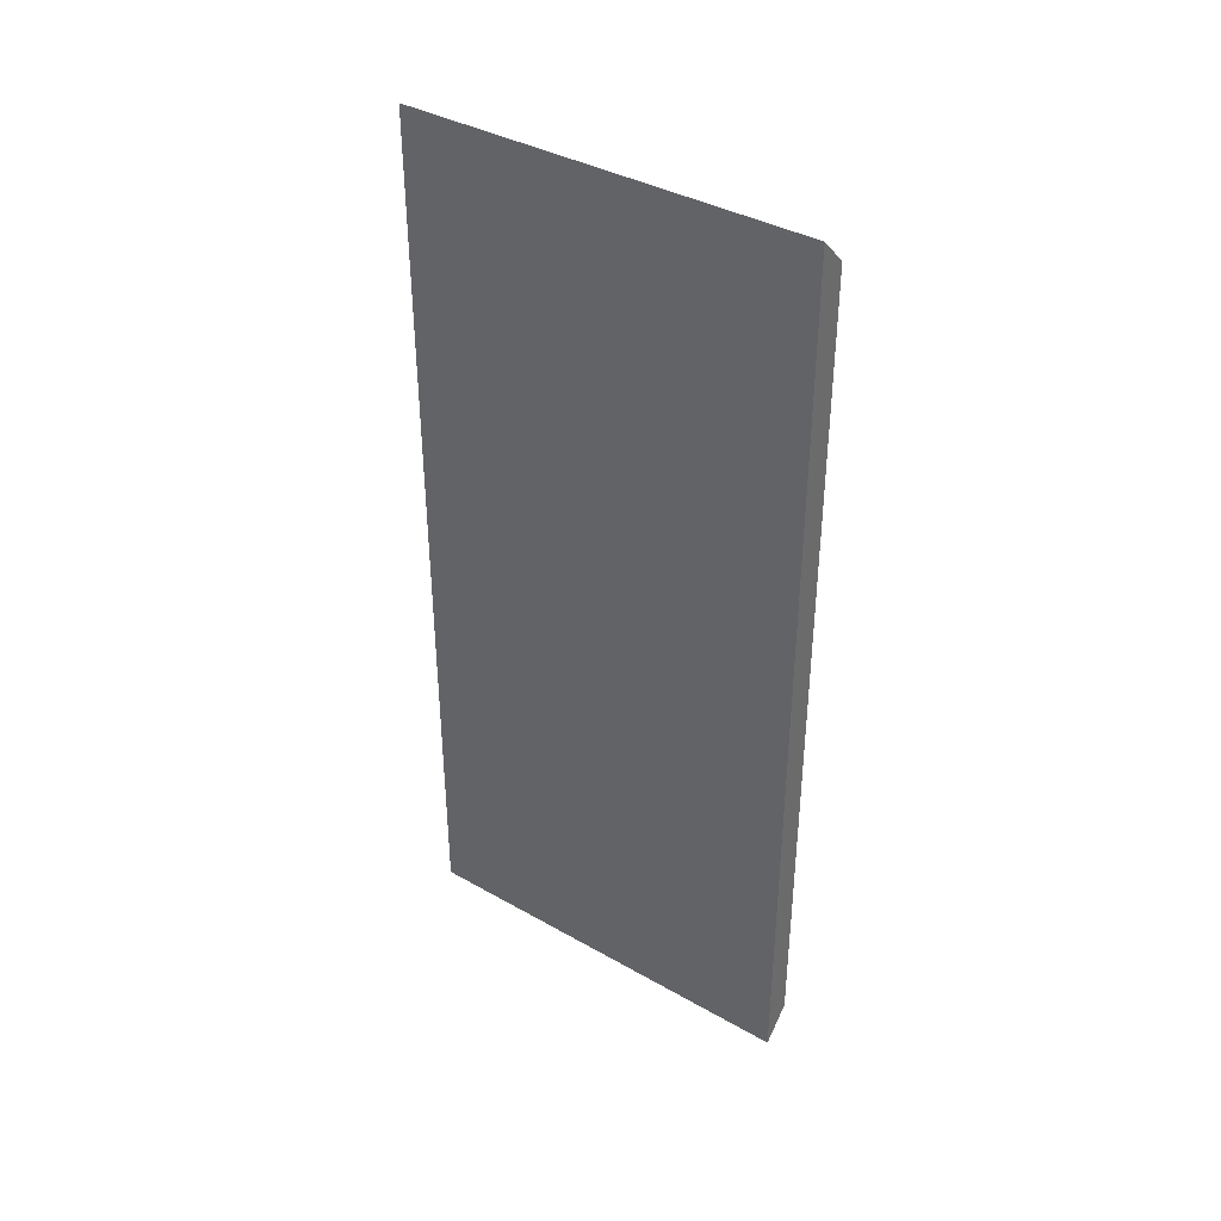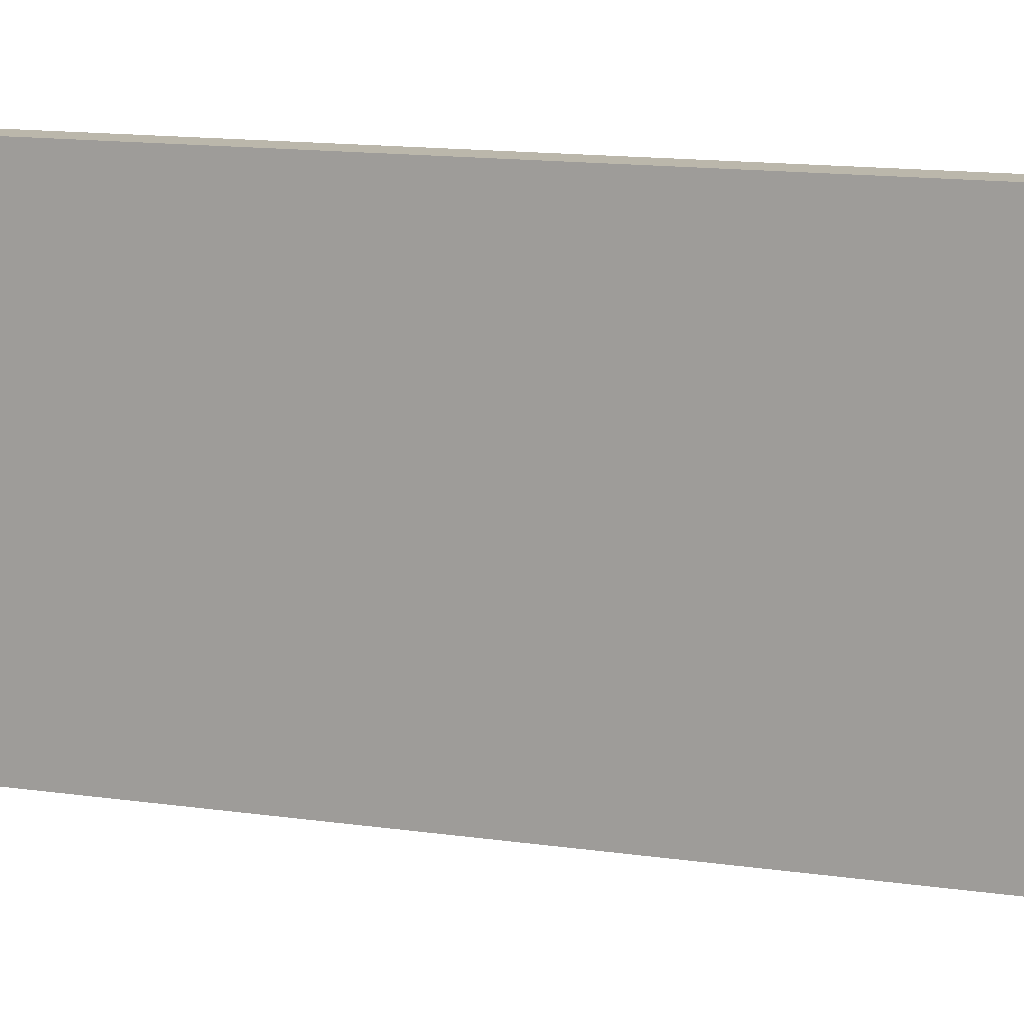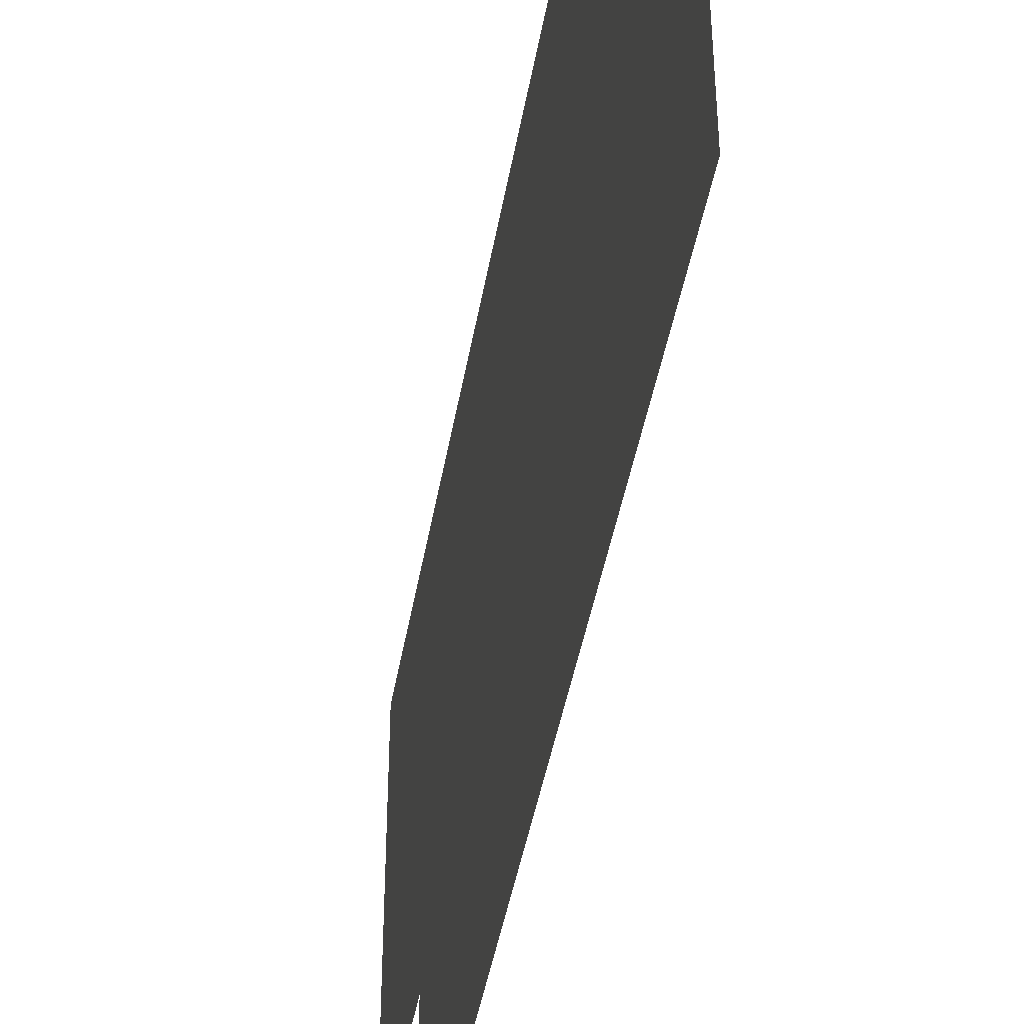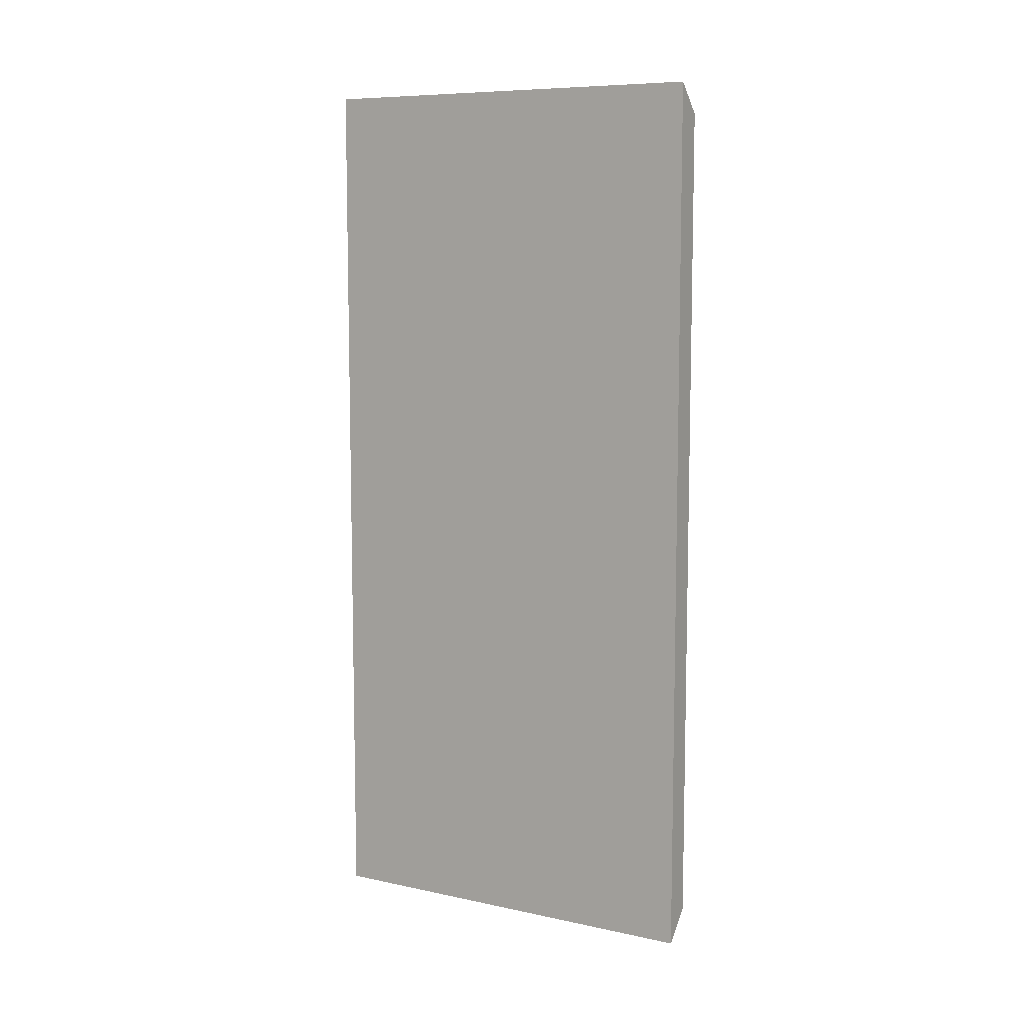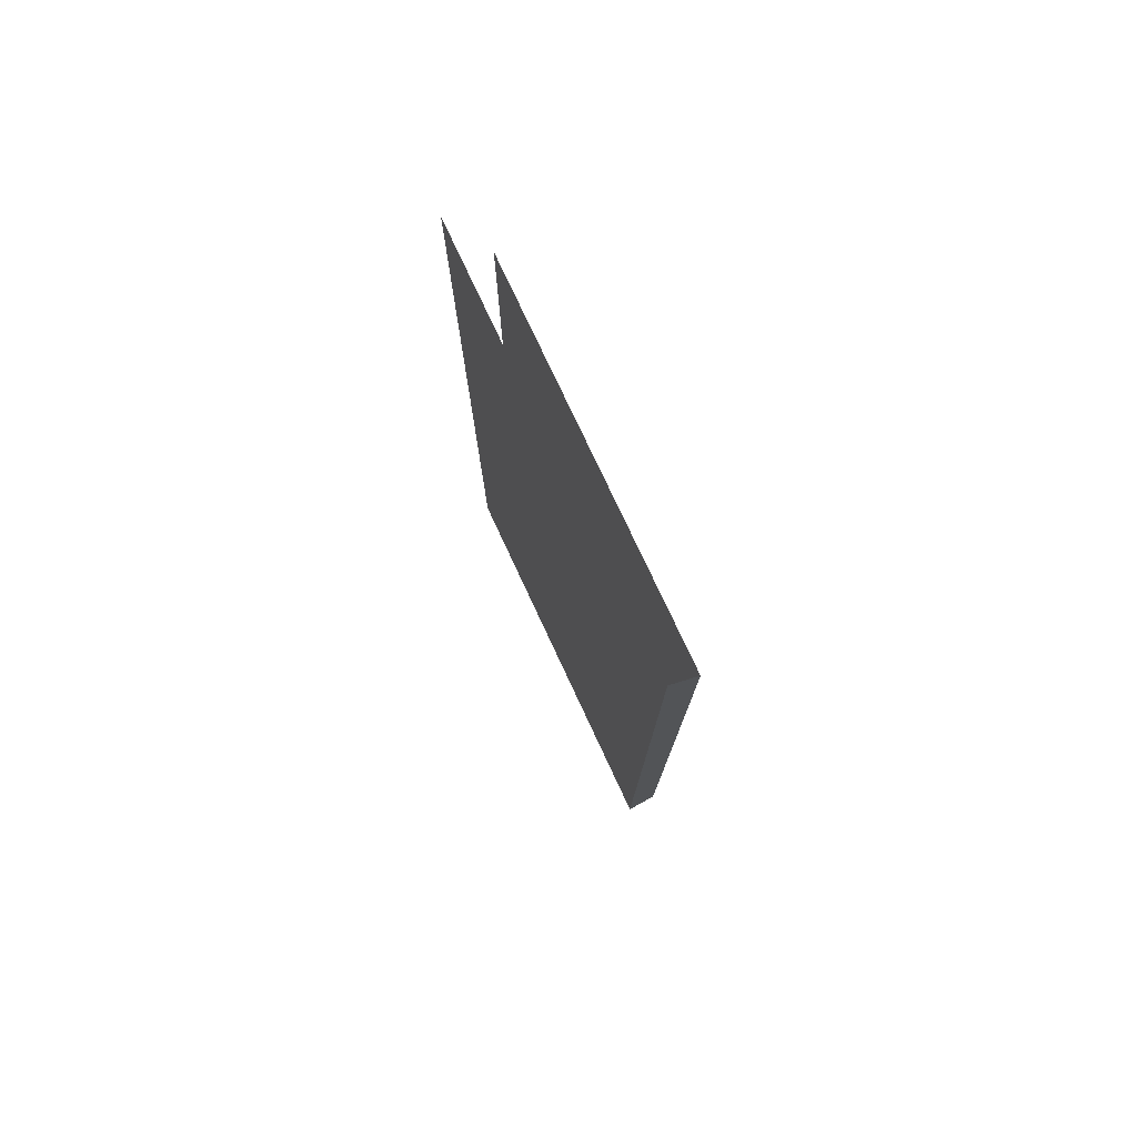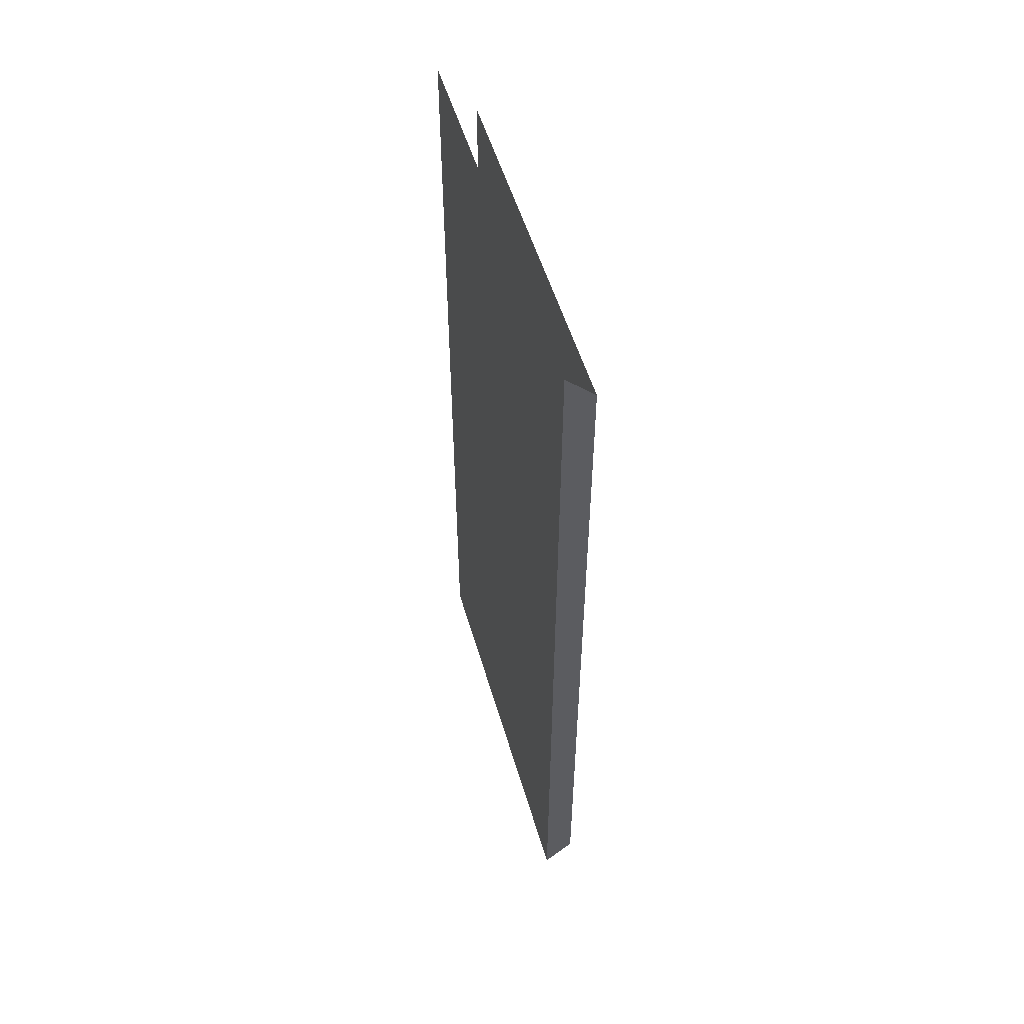
<metadata>
{"format":"obj","ext":"obj","renderer":"f3d","projection":"perspective","resolution":1024,"background":"white","views":[{"elev":38.3,"azim":125.7,"up":"+Z"},{"elev":14.2,"azim":-72.5,"up":"+Y"},{"elev":-43.5,"azim":-9.7,"up":"+Y"},{"elev":8.5,"azim":120.0,"up":"+Z"},{"elev":77.1,"azim":155.0,"up":"+Z"},{"elev":53.2,"azim":163.8,"up":"+Z"}]}
</metadata>
<code>
v 0.2121 -0.1019 0.2254
v 0.2121 0.03485 0.2254
v 0.2121 0.03485 -0.07502
v 0.2023 0.03485 0.2156
v 0.2121 -0.1019 -0.07502
v 0.2023 0.03485 -0.06525
v 0.2023 -0.09093 -0.06525
v 0.2023 -0.09093 0.2156
f 1 3 2
f 2 3 1
f 3 1 5
f 5 1 3
f 3 6 2
f 2 6 3
f 2 6 4
f 4 6 2
f 7 4 6
f 6 4 7
f 4 7 8
f 8 7 4

</code>
